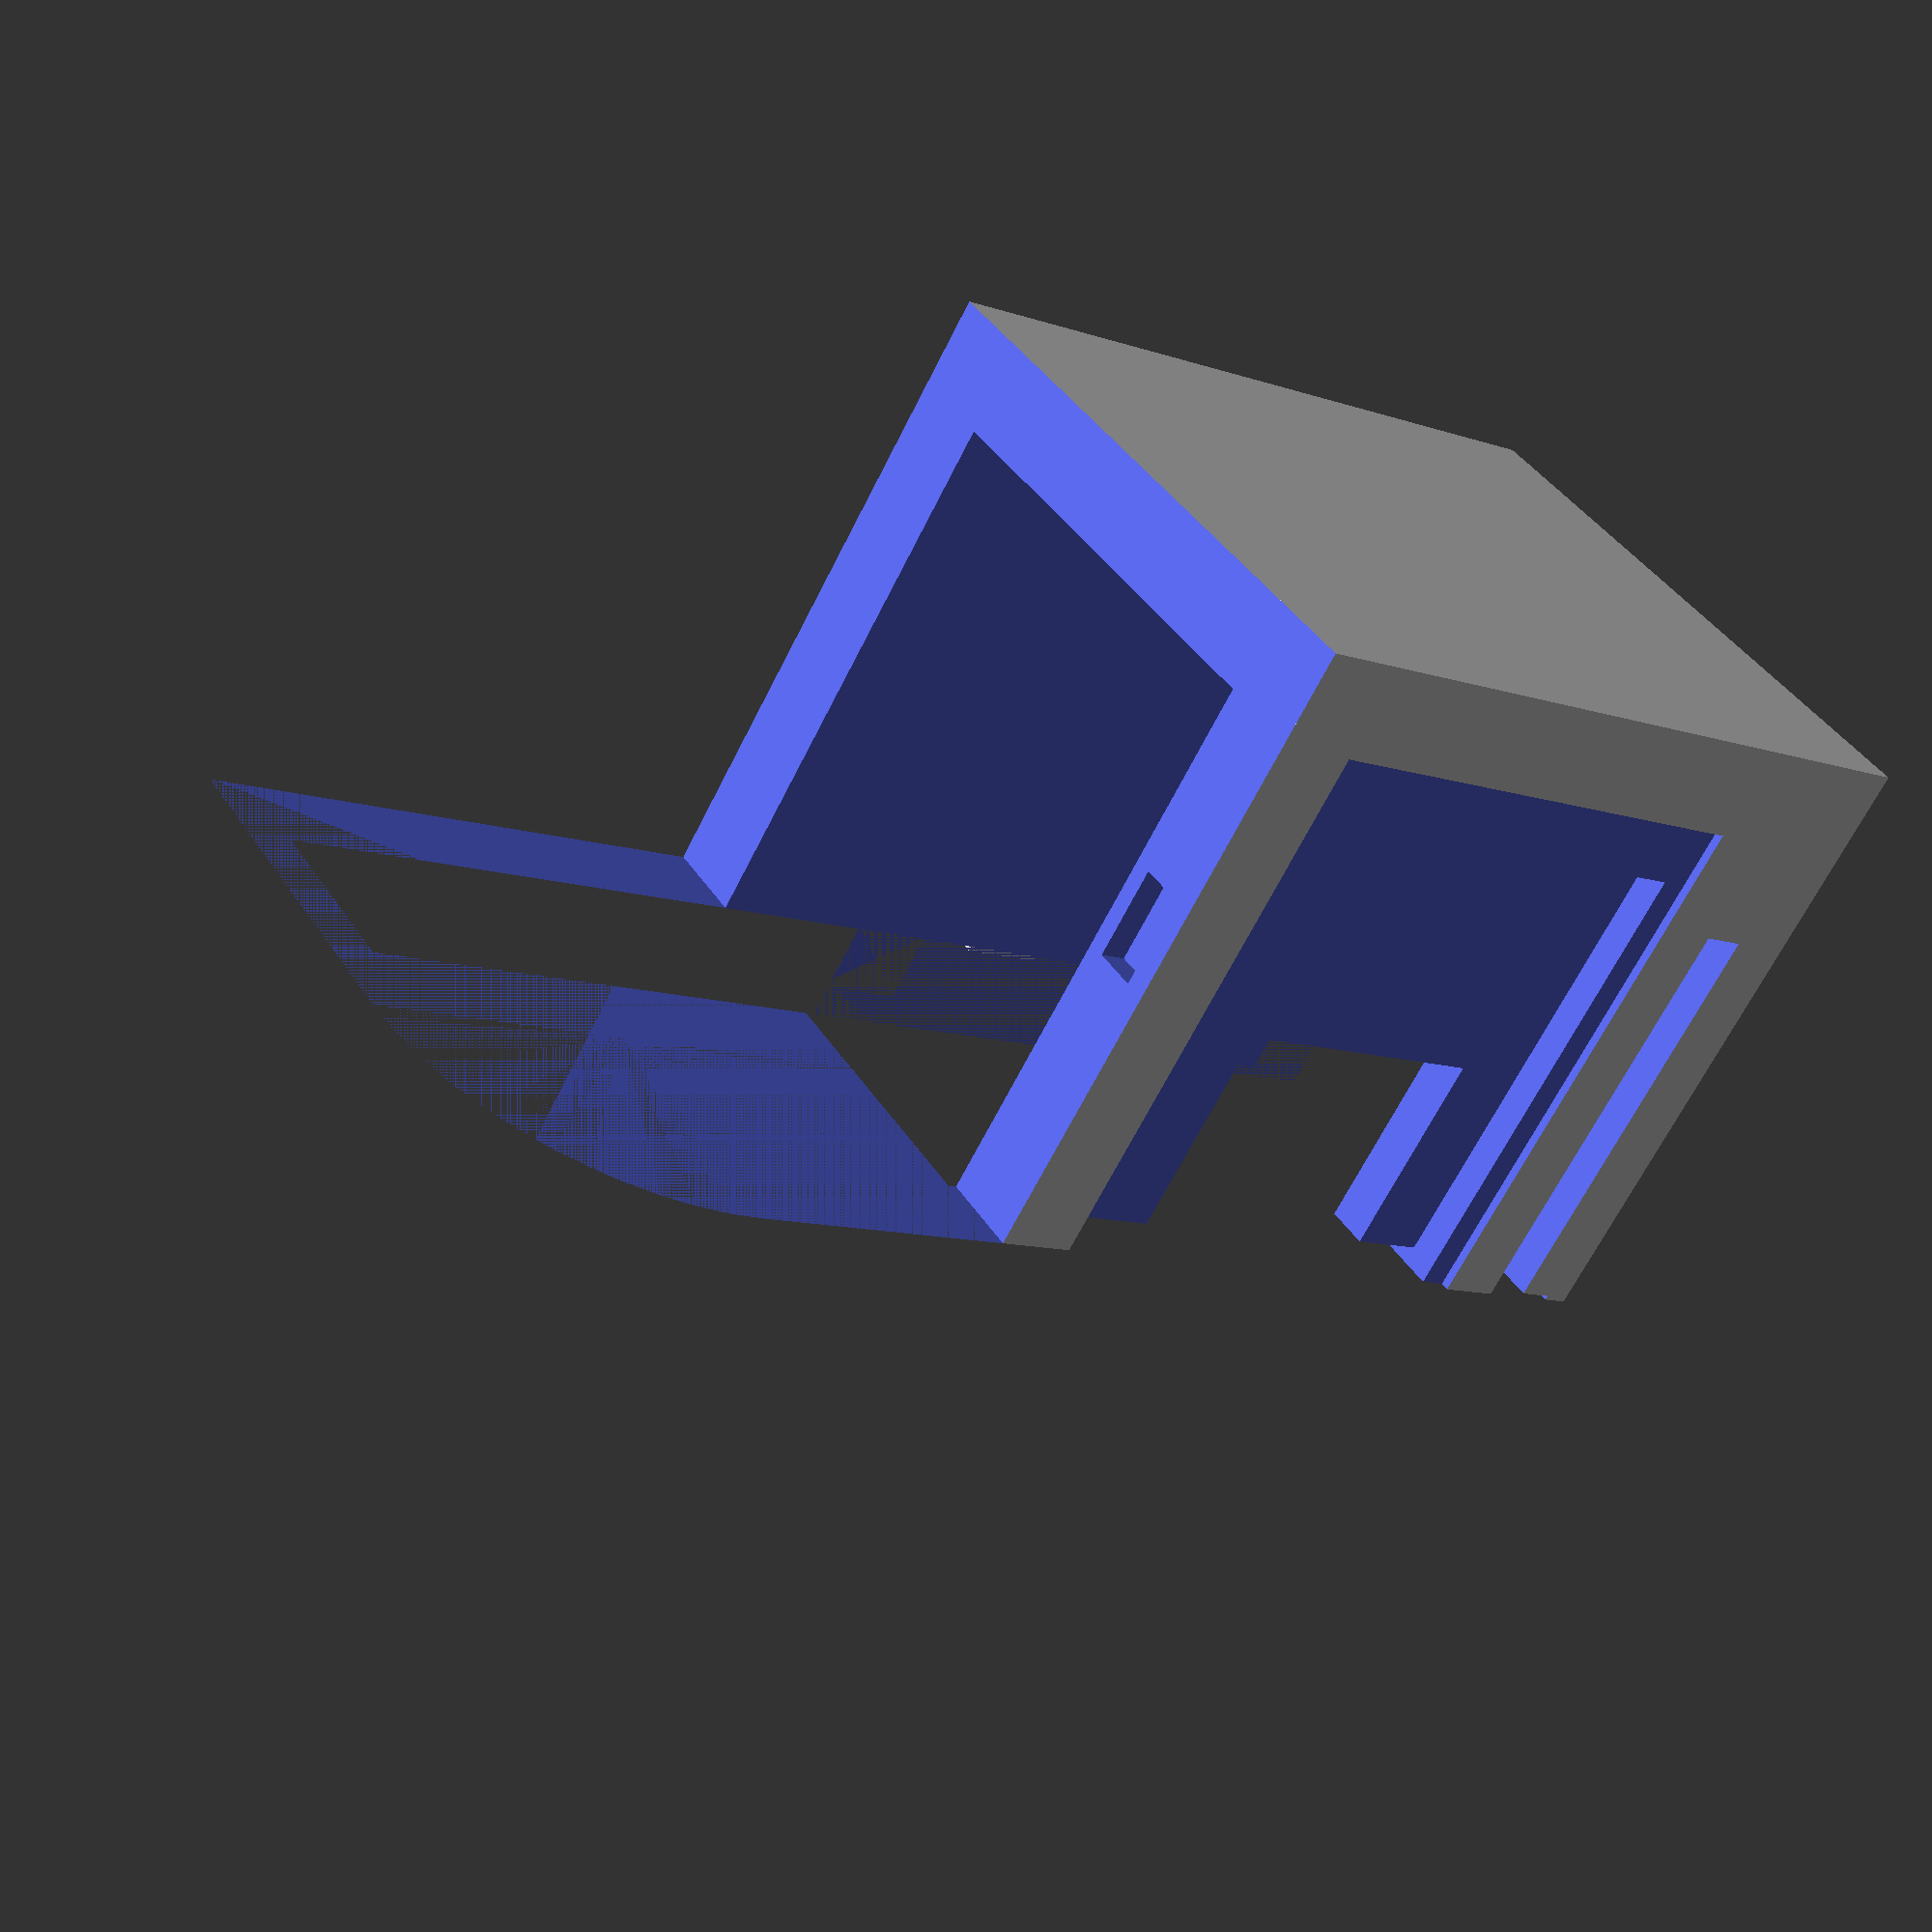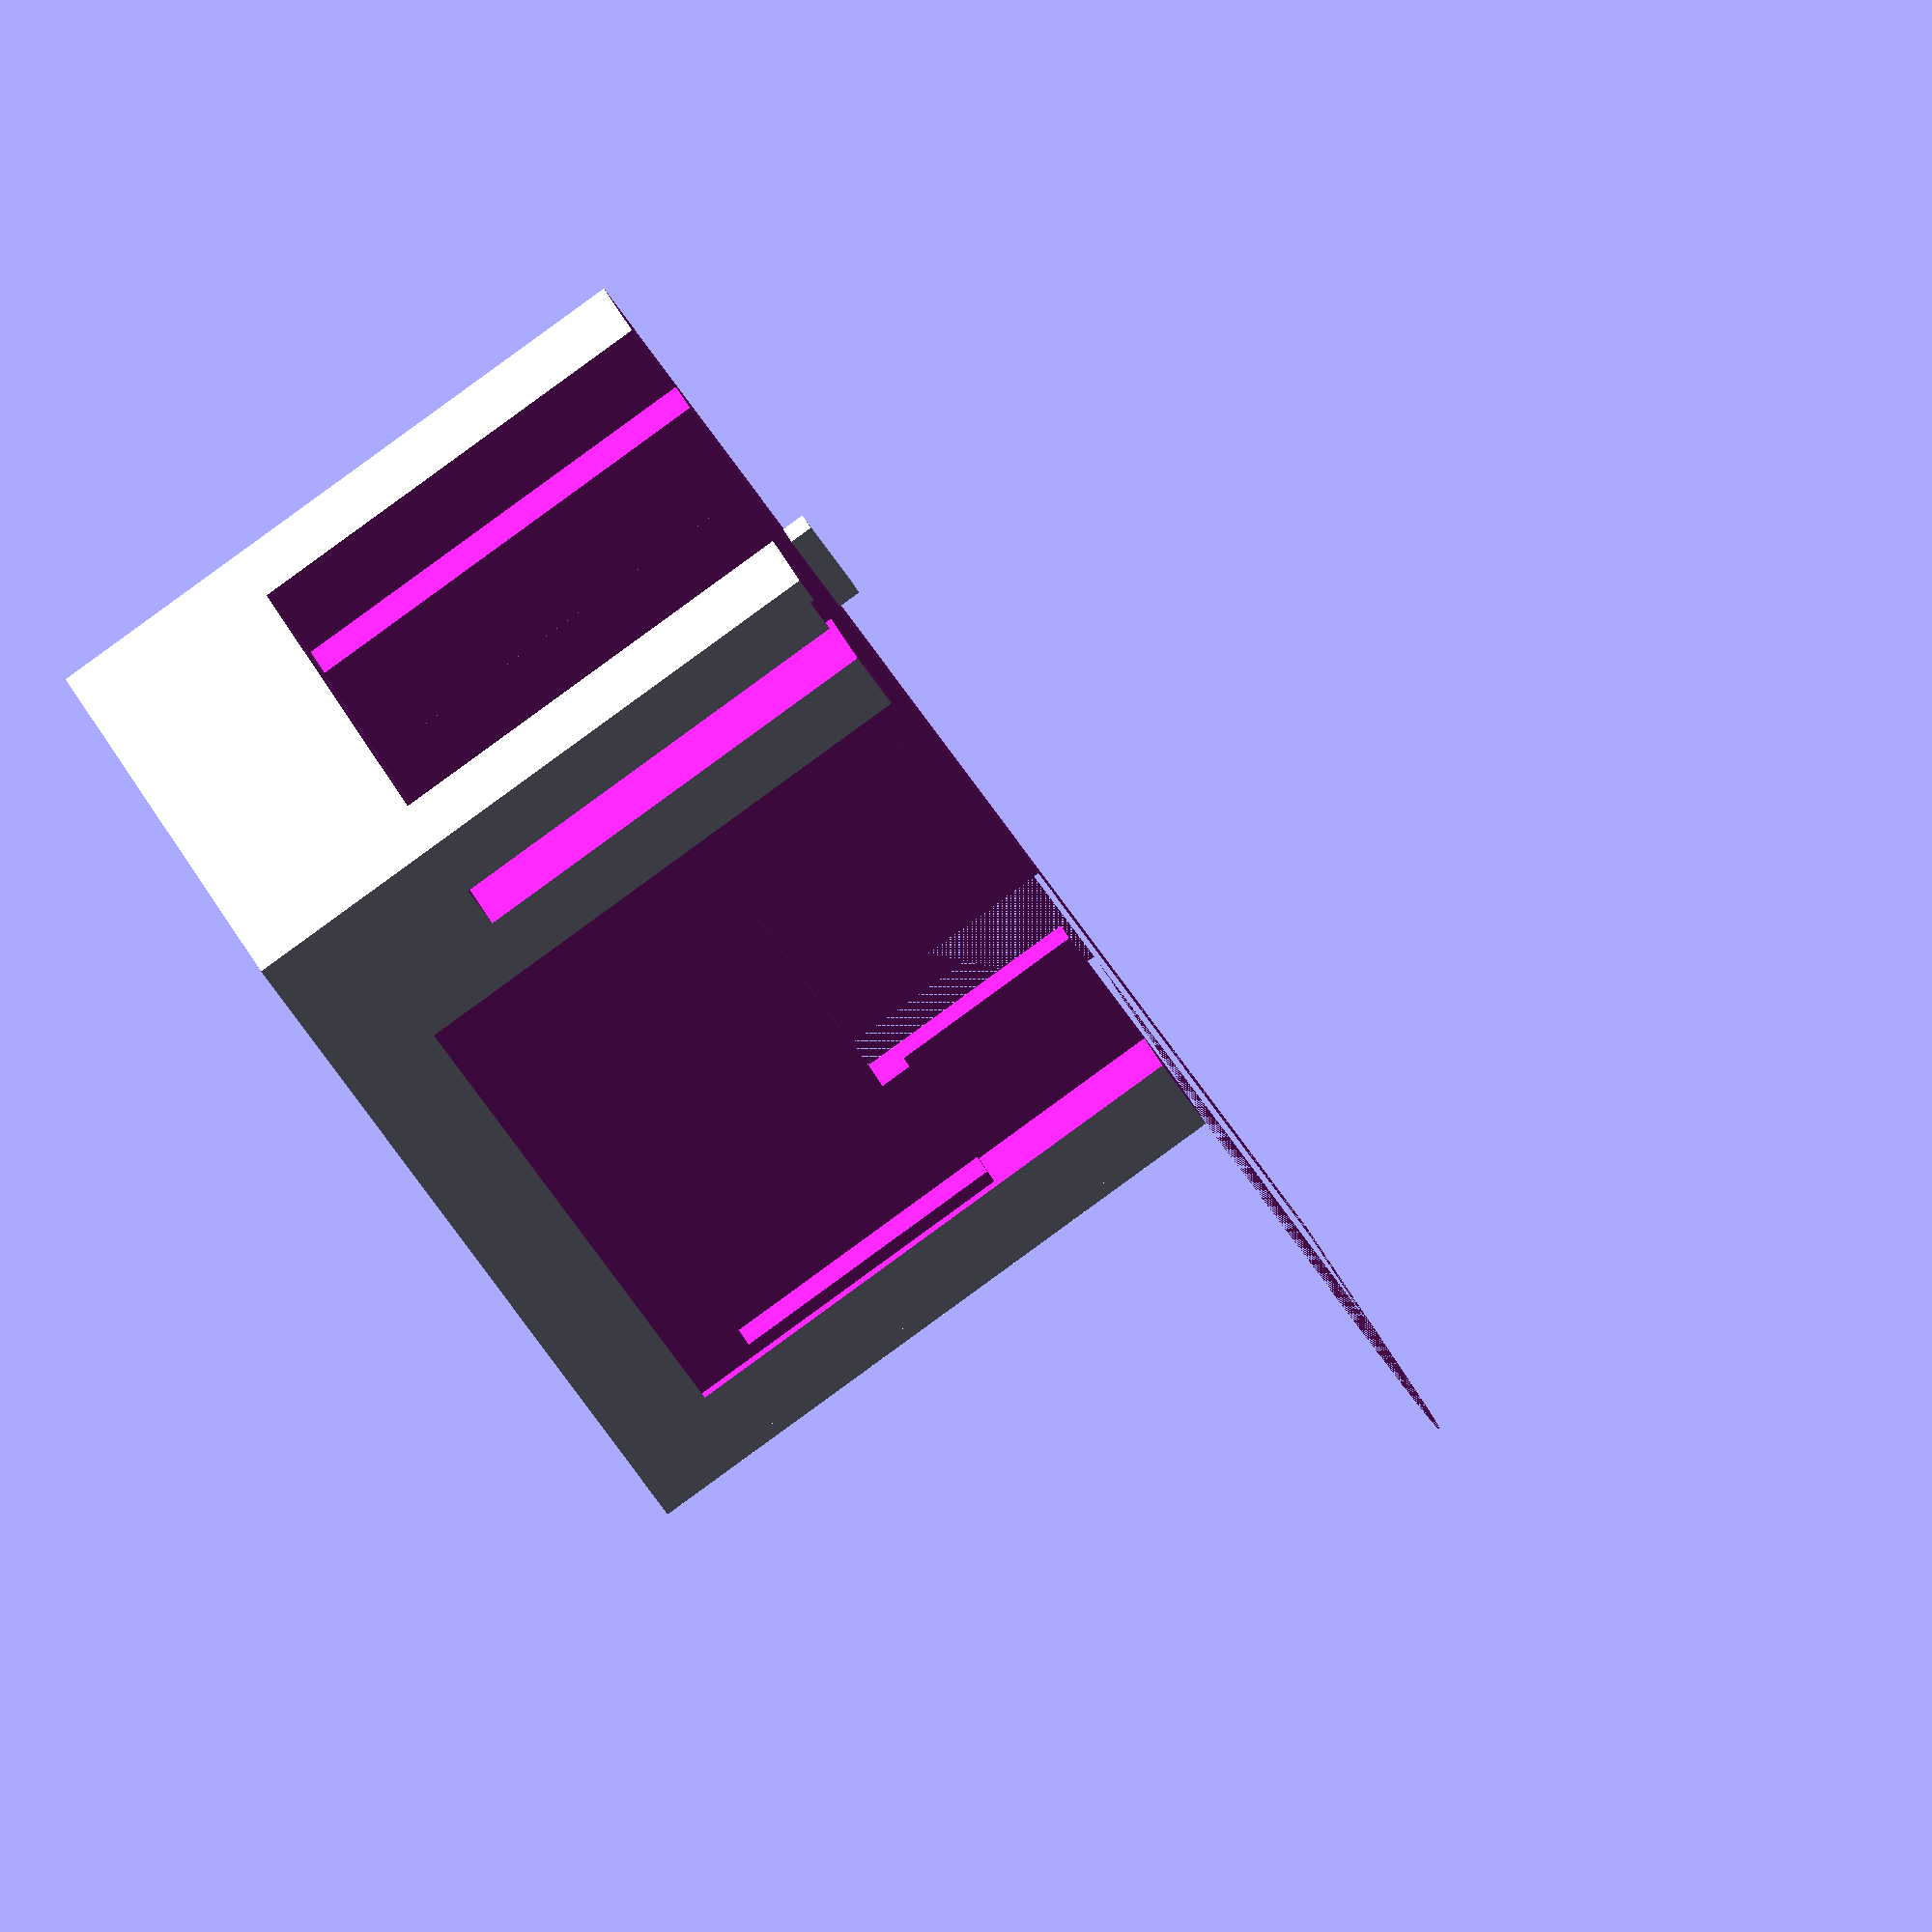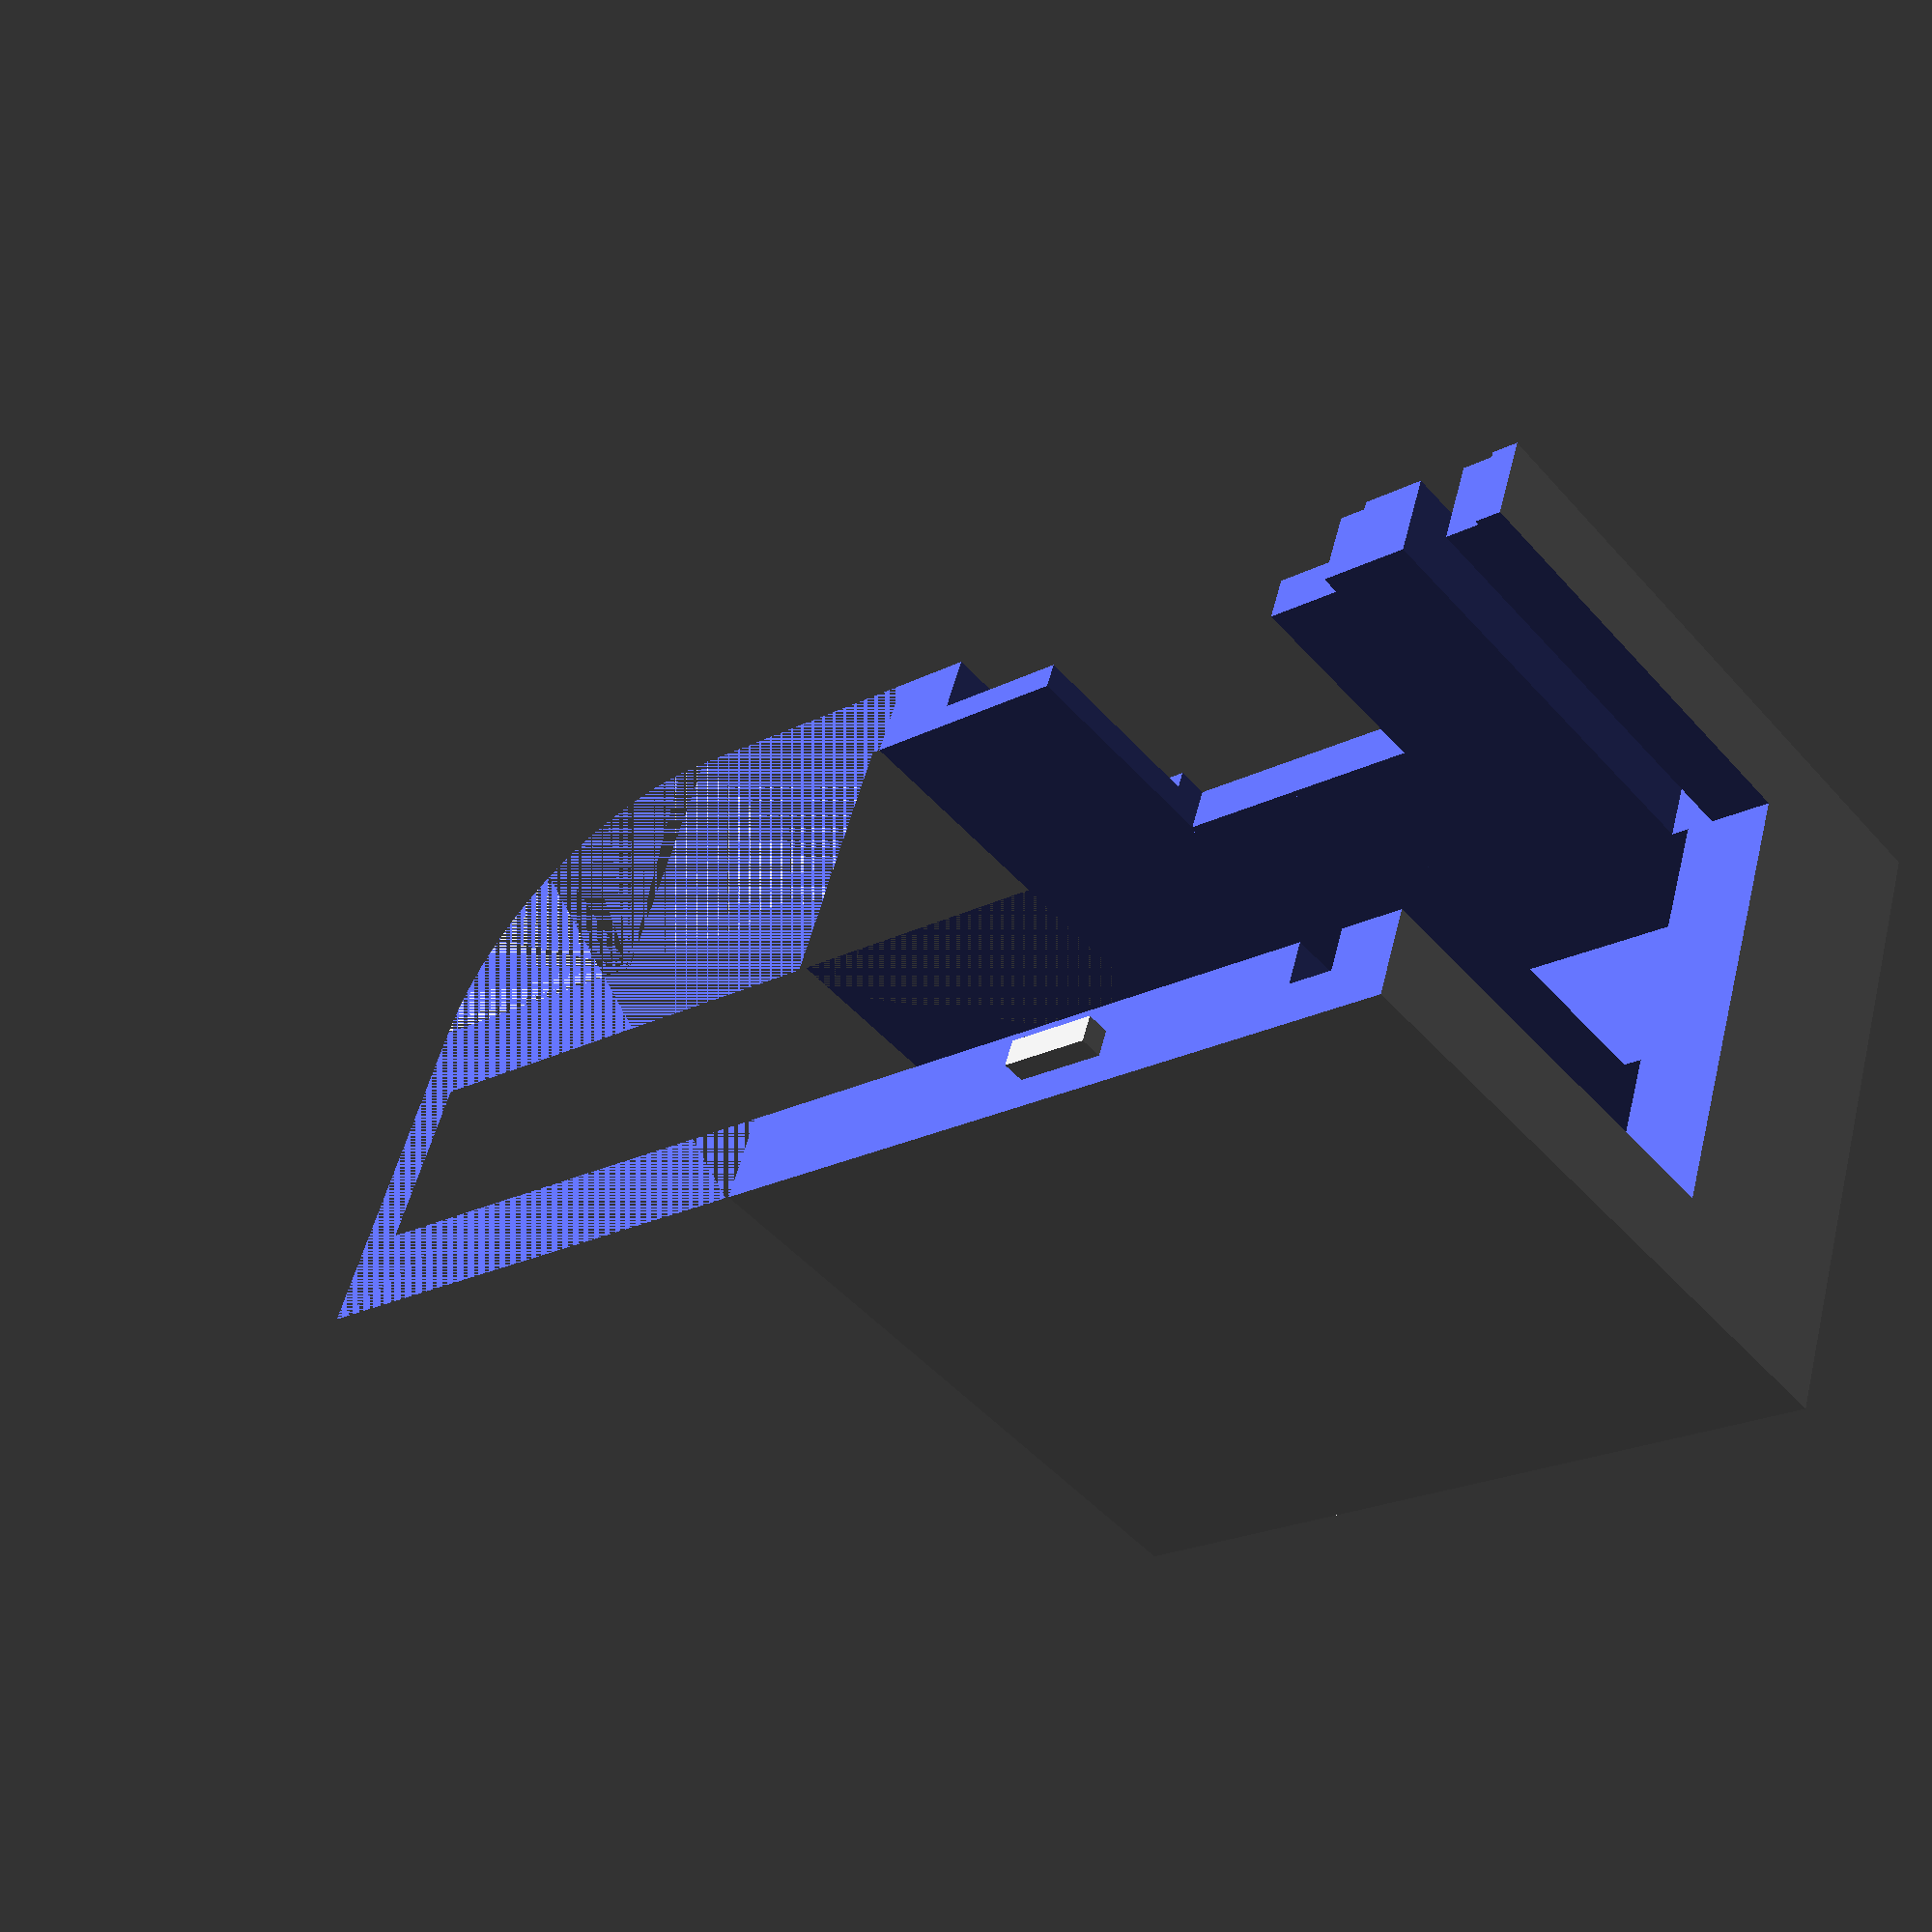
<openscad>
rotate(a=90,v=[0,-1,0]) {
difference() {
    union() {
        difference() {
            cube([235,290,80]); // bottom
            
            union() {
                translate([168,20,78])
                cube([53,74,3]);    // nfc
                translate([180,94,78])
                cube([29,35,3]);    // nfc module
                translate([187,122,78])
                cube([14,20,3]);    // nfc line
                
                translate([50,-1,30])
                cube([57,11,5]);    // printer
            }
        }
        
        translate([0,60,80])
        rotate(a=90,v=[0,1,0]) {
            cylinder(r=60,h=140,$fn=50);    // front
        }
        
        difference() {
            translate([0,60,80])
            cube([140,65,60]);  // front2
        }
        
        difference() {
            translate([0,122,80])
            cube([235,168,60]); // back
            
            union() {
                translate([187,122,79])
                cube([14,20,6]);    // nfc line
                
                translate([21,140,138])
                cube([193,112,3]);  // lcd
                translate([35,143,131])
                cube([167,103,8]);  // lcd bottom
                translate([90,171,120])
                cube([65,58,15]);   // lcd module
                translate([97,140,127])
                cube([44,32,13]);    // lcd line
                translate([136,228,120])
                cube([5,18,15]);
                
                translate([45,266,120])
                cube([145,10,21]);  // back lid
            }
        }
    }
    
    union() {
        translate([20,10,20])
        cube([195,260,40]); // inside bottom
        
        translate([20,10,60])
        cube([113,130,27]); // inside printer
        translate([20,120,60])
        cube([195,150,61]); // inside lcd
        
        translate([45,266,20])
        cube([145,25,101]); // inside back lid
        translate([139,275,120])
        cube([30,9,21]);    // inside pan
        translate([45,266,10])
        cube([145,10,11]);  // inside bottom lid
        
        translate([140,-1,-1])
        cube([96,292,142]);
        translate([-1,-1,-1])
        cube([141,123,142]);
        
        translate([132,121,60])
        cube([9,20,27]);   // 133+7,122+18,60+27
        
        translate([60,121,125])
        cube([20,7,10]);        // in
    }
}

translate([139,200,7])
cube([6,20,6]);        // on
}

</openscad>
<views>
elev=245.9 azim=123.5 roll=26.5 proj=p view=solid
elev=87.7 azim=240.0 roll=306.0 proj=o view=wireframe
elev=228.9 azim=288.3 roll=140.5 proj=p view=solid
</views>
